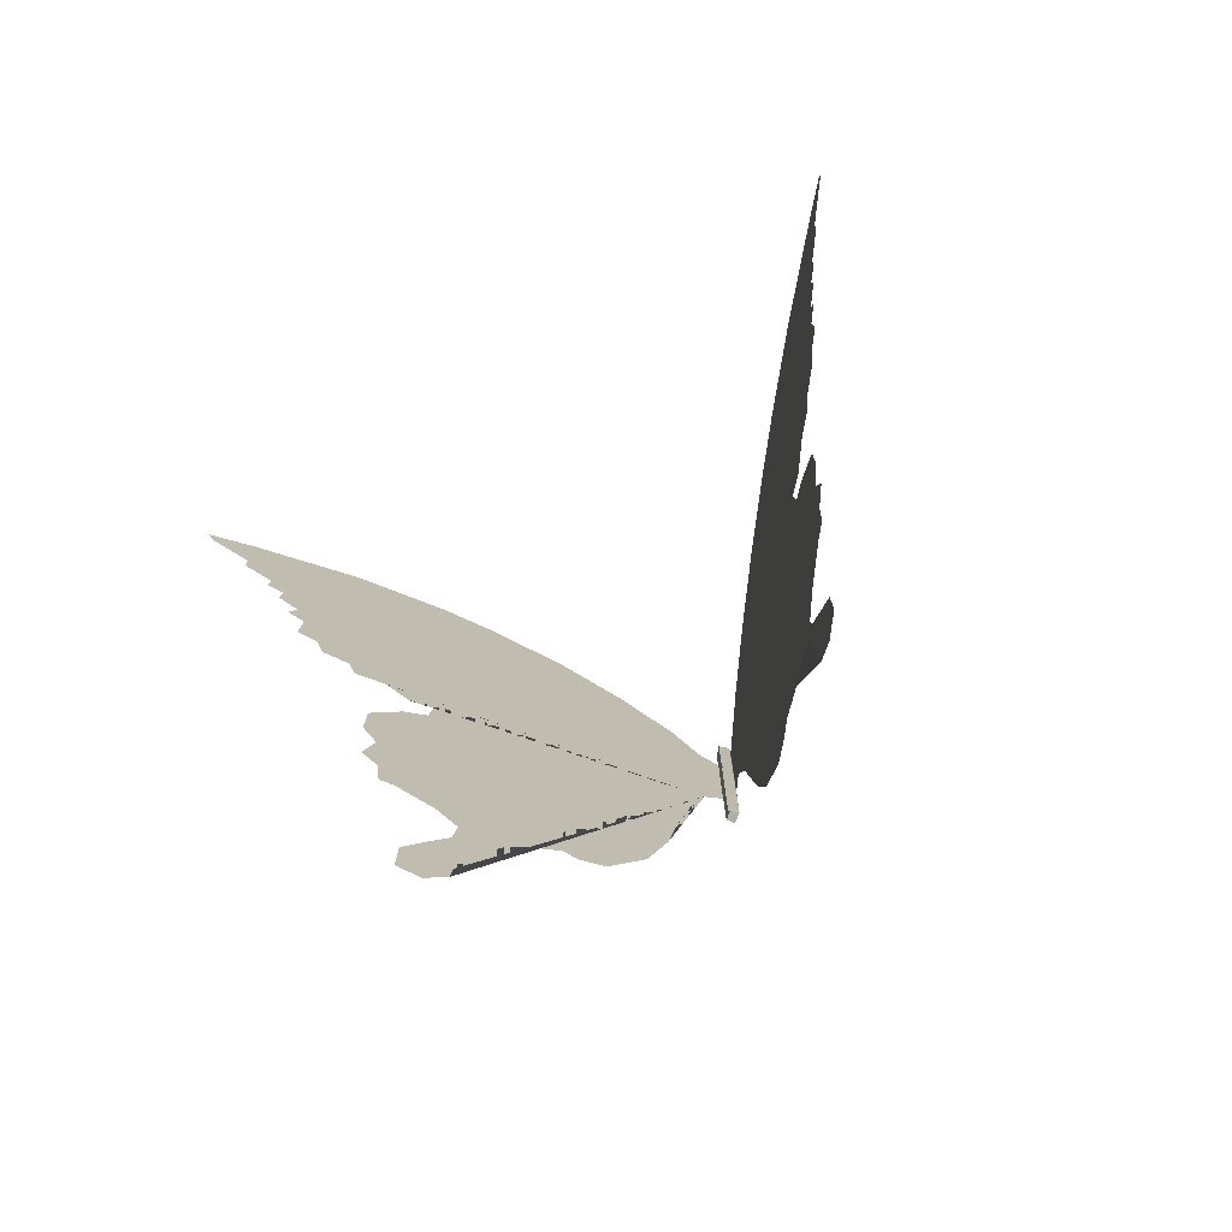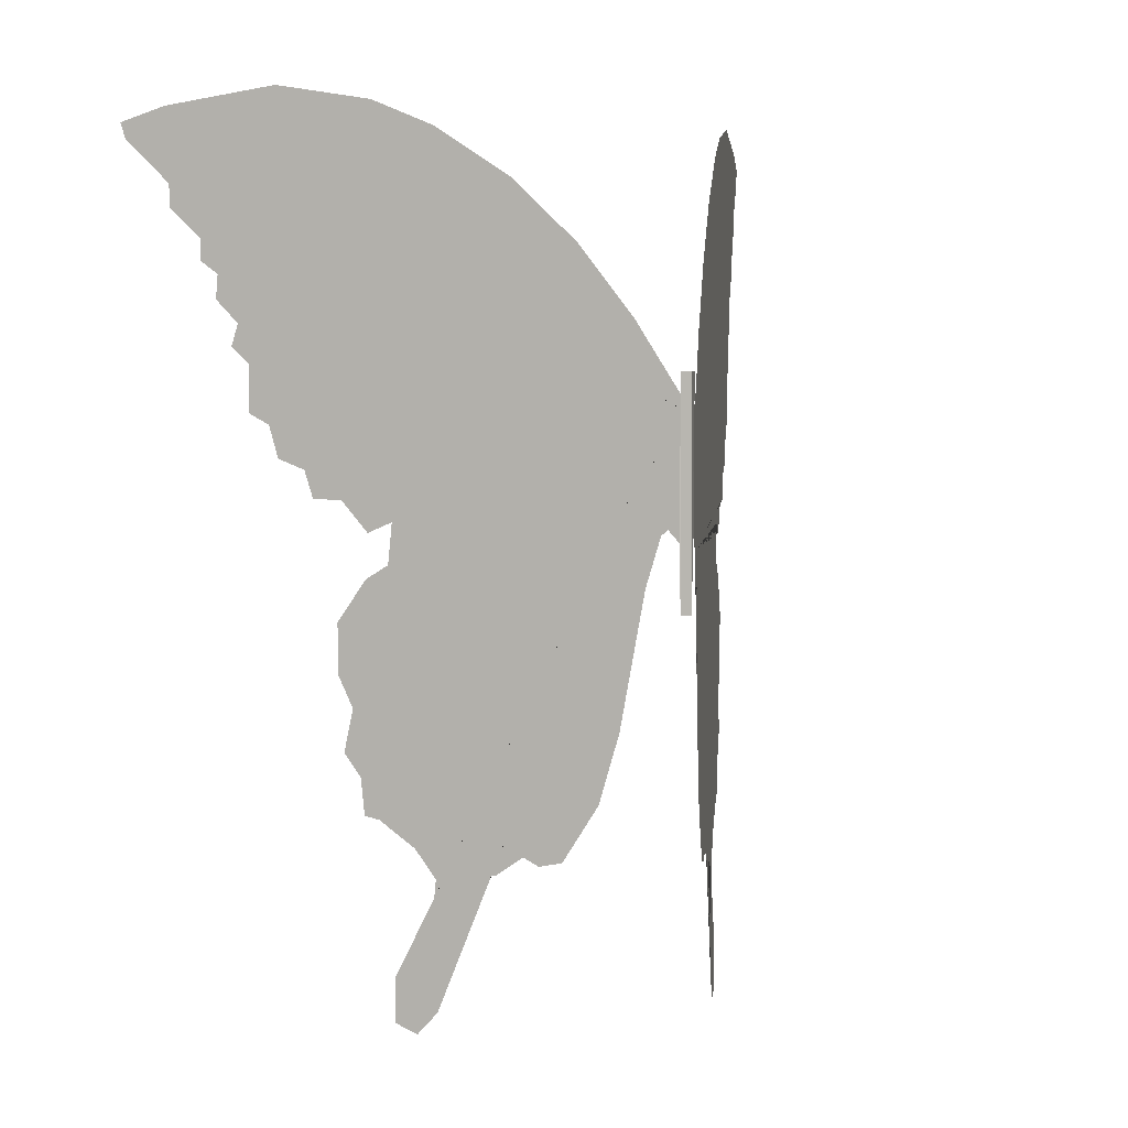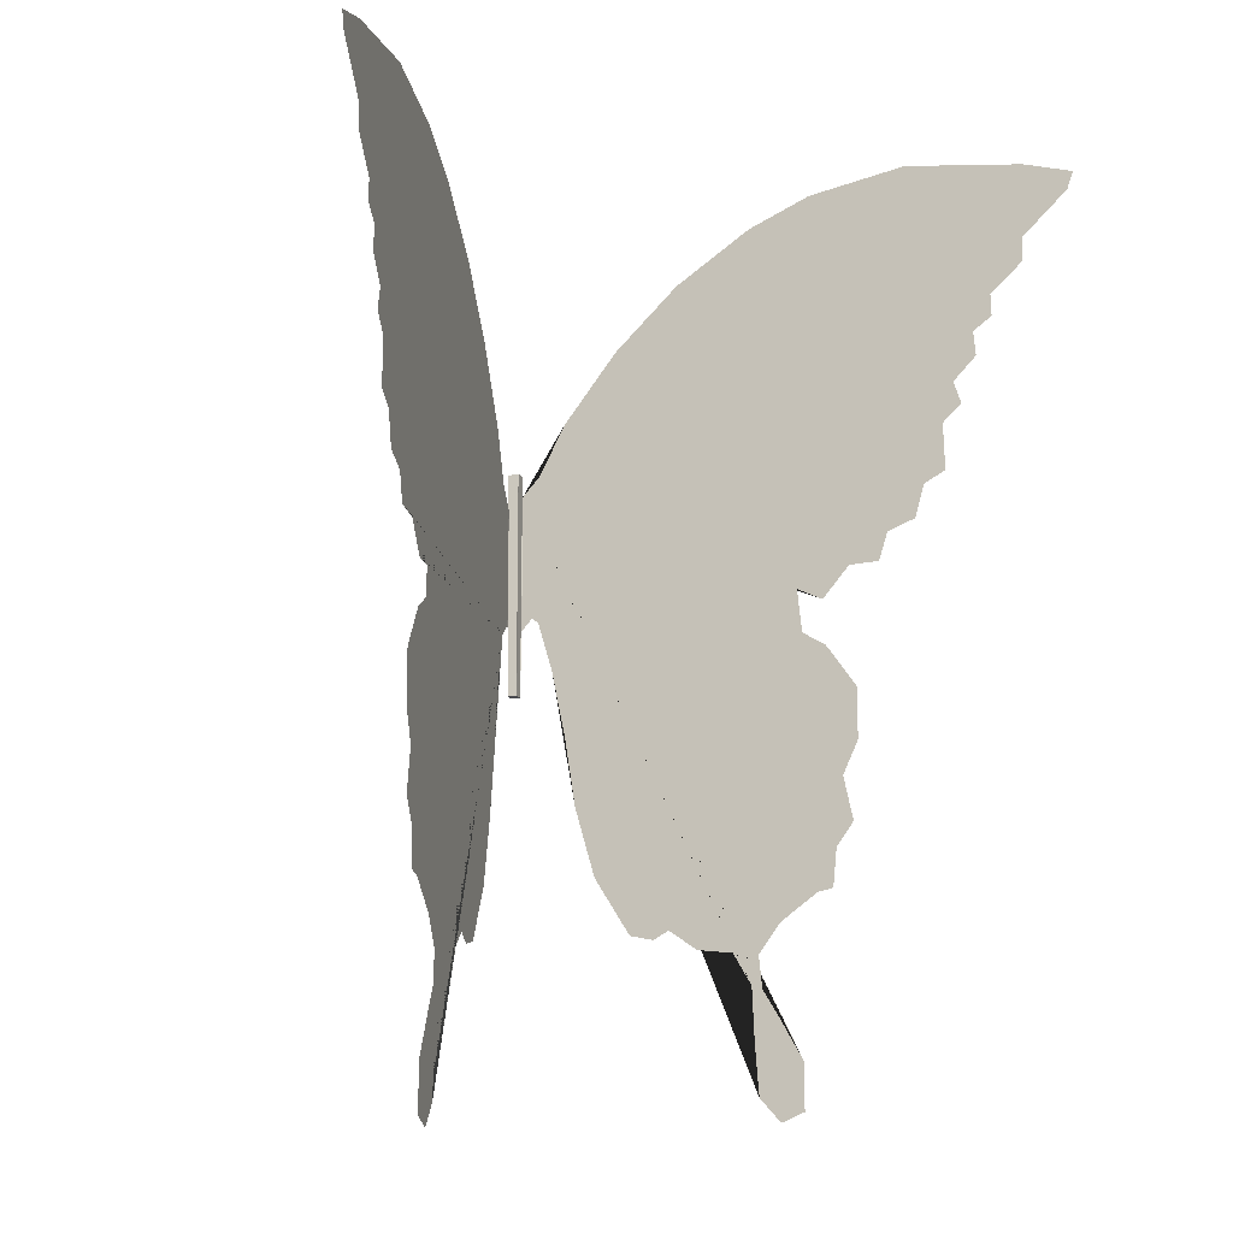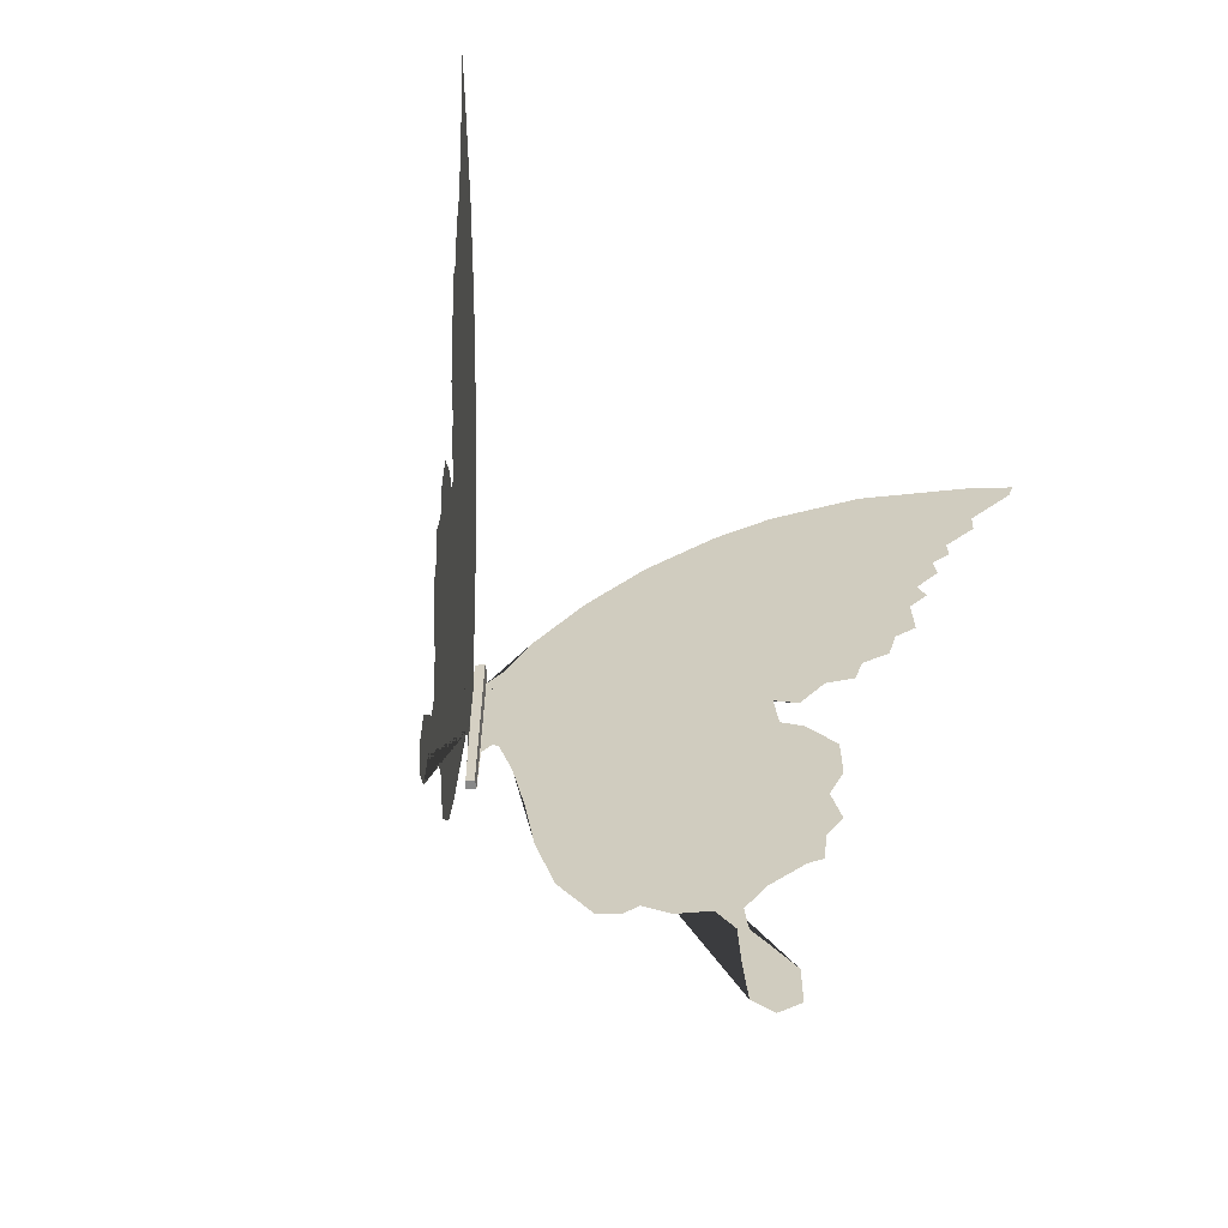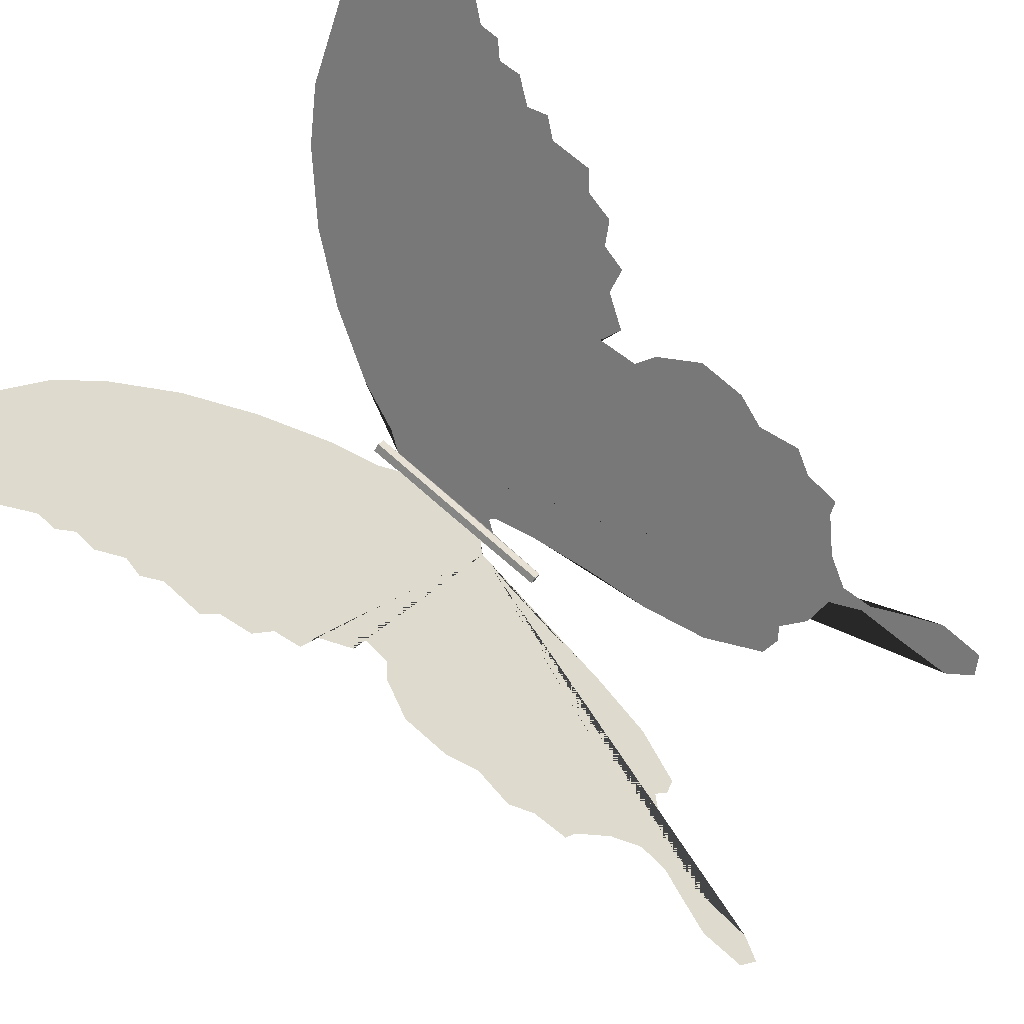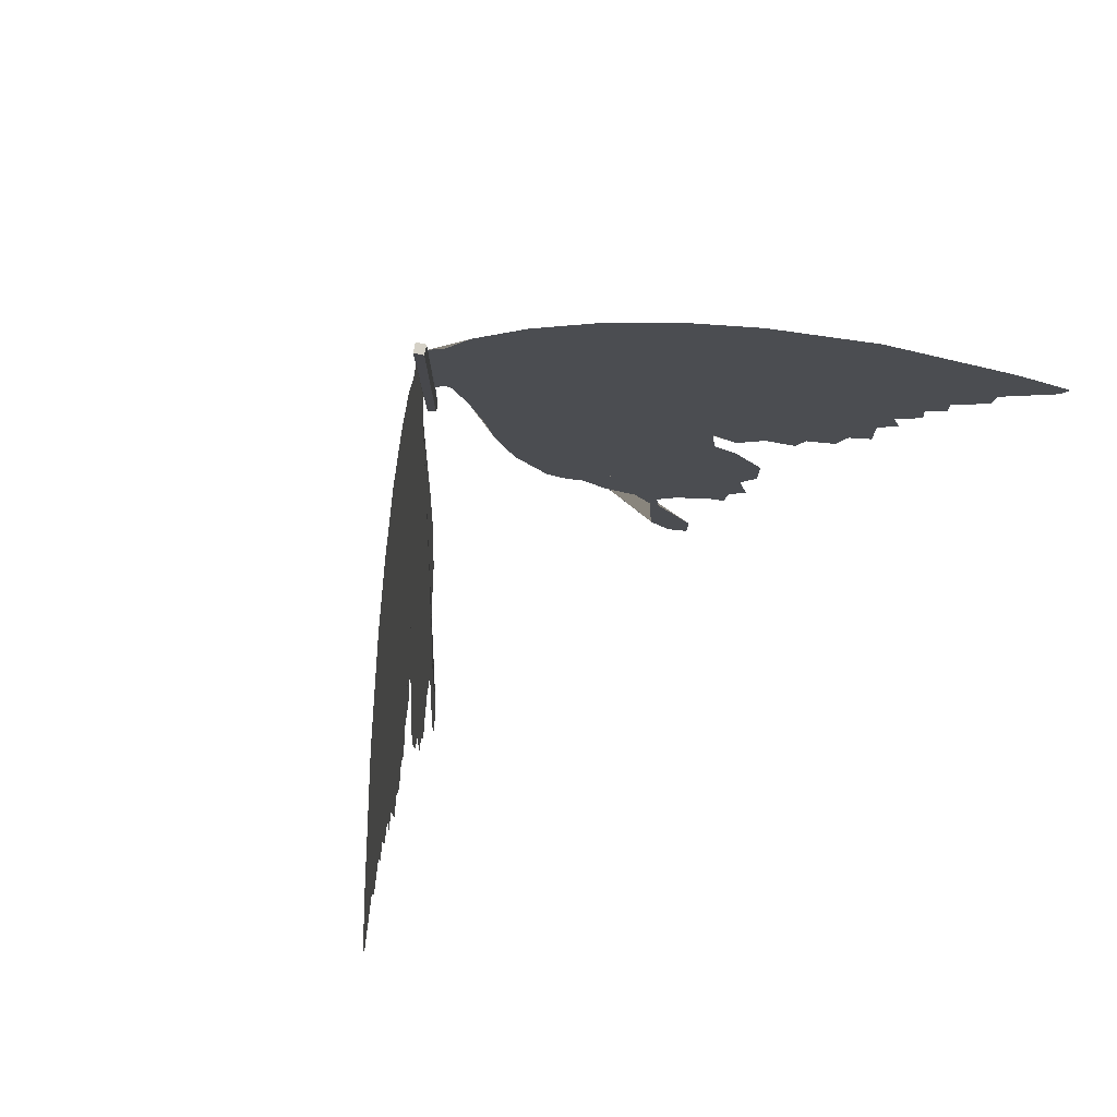
<metadata>
{"format":"obj","ext":"obj","renderer":"f3d","projection":"perspective","resolution":1024,"background":"white","views":[{"elev":-77.7,"azim":-149.5,"up":"+Z"},{"elev":4.7,"azim":-32.8,"up":"+Z"},{"elev":-14.6,"azim":151.4,"up":"+Z"},{"elev":-62.7,"azim":140.4,"up":"+Z"},{"elev":76.0,"azim":131.2,"up":"+Y"},{"elev":79.4,"azim":141.6,"up":"+Z"}]}
</metadata>
<code>
o Cube
v -0.0151 0.000362 -0.1231
v -0.001764 0.01298 -0.1231
v 0.01324 0.001498 -0.1231
v 0.0019 -0.01284 -0.1231
v -0.01596 0.00122 0.3521
v 0.00122 0.01596 0.3521
v 0.01596 -0.001219 0.3521
v -0.001219 -0.01596 0.3521
v 0.001219 0.01596 -0.1231
v 0.00122 0.01596 0.3521
v -0.01671 0.002088 0.01805
v -0.01655 0.000666 0.308
v -0.03165 0.0195 0.0436
v -0.04059 0.02993 0.03215
v -0.06072 0.05338 -0.07087
v -0.0801 0.07597 -0.214
v -0.09501 0.09335 -0.3593
v -0.1226 0.1255 -0.5059
v -0.1718 0.1828 -0.6261
v -0.2038 0.2202 -0.6364
v -0.2247 0.2445 -0.6192
v -0.2635 0.2897 -0.6604
v -0.3112 0.3453 -0.6696
v -0.3358 0.3739 -0.7348
v -0.3388 0.3774 -0.8447
v -0.344 0.3835 -0.95
v -0.3723 0.4165 -0.9981
v -0.4029 0.4521 -0.9786
v -0.4029 0.4521 -0.8825
v -0.3693 0.413 -0.792
v -0.3499 0.3905 -0.7428
v -0.3455 0.3852 -0.6753
v -0.3745 0.4191 -0.6146
v -0.4245 0.4773 -0.5597
v -0.4454 0.5017 -0.5528
v -0.4506 0.5077 -0.4738
v -0.4737 0.5347 -0.4246
v -0.461 0.5199 -0.333
v -0.4819 0.5442 -0.2643
v -0.4819 0.5442 -0.1579
v -0.4416 0.4973 -0.06858
v -0.4103 0.4608 -0.03882
v -0.4044 0.4539 0.05161
v -0.4386 0.4938 0.02528
v -0.4752 0.5364 0.09053
v -0.5154 0.5833 0.09282
v -0.5274 0.5972 0.1512
v -0.5646 0.6407 0.1729
v -0.5773 0.6554 0.2416
v -0.6064 0.6893 0.2657
v -0.6049 0.6876 0.3641
v -0.6302 0.7171 0.4007
v -0.6205 0.7058 0.4477
v -0.6518 0.7423 0.4969
v -0.6489 0.7388 0.5484
v -0.6742 0.7684 0.5759
v -0.6735 0.7675 0.6217
v -0.7167 0.8179 0.6823
v -0.7182 0.8196 0.7339
v -0.78 0.8917 0.8231
v -0.7882 0.9013 0.8598
v -0.7227 0.8248 0.8907
v -0.5639 0.6398 0.925
v -0.4304 0.4843 0.8907
v -0.3447 0.3844 0.8357
v -0.2404 0.2627 0.7316
v -0.1517 0.1594 0.6022
v -0.07712 0.0725 0.4557
v -0.04134 0.0308 0.3492
v 0.03223 0.02018 0.009948
v 0.04118 0.03061 -0.001499
v 0.0613 0.05406 -0.1045
v 0.08068 0.07665 -0.2476
v 0.09559 0.09402 -0.393
v 0.1232 0.1262 -0.5395
v 0.1724 0.1835 -0.6597
v 0.2044 0.2209 -0.67
v 0.2253 0.2452 -0.6528
v 0.2641 0.2904 -0.694
v 0.3118 0.346 -0.7032
v 0.3364 0.3746 -0.7685
v 0.3393 0.3781 -0.8783
v 0.3446 0.3842 -0.9837
v 0.3729 0.4172 -1.032
v 0.4034 0.4528 -1.012
v 0.4034 0.4528 -0.9161
v 0.3699 0.4137 -0.8257
v 0.3505 0.3911 -0.7765
v 0.3461 0.3859 -0.7089
v 0.3751 0.4198 -0.6483
v 0.4251 0.478 -0.5933
v 0.4459 0.5023 -0.5864
v 0.4512 0.5084 -0.5075
v 0.4743 0.5353 -0.4582
v 0.4616 0.5206 -0.3667
v 0.4825 0.5449 -0.298
v 0.4825 0.5449 -0.1915
v 0.4422 0.498 -0.1022
v 0.4109 0.4615 -0.07247
v 0.4049 0.4546 0.01796
v 0.4392 0.4945 -0.008368
v 0.4758 0.5371 0.05688
v 0.516 0.584 0.05917
v 0.5279 0.5979 0.1176
v 0.5652 0.6413 0.1393
v 0.5779 0.6561 0.208
v 0.6069 0.69 0.232
v 0.6055 0.6882 0.3305
v 0.6308 0.7178 0.3671
v 0.6211 0.7065 0.414
v 0.6524 0.743 0.4633
v 0.6494 0.7395 0.5148
v 0.6748 0.769 0.5422
v 0.674 0.7682 0.588
v 0.7173 0.8186 0.6487
v 0.7188 0.8203 0.7002
v 0.7806 0.8924 0.7895
v 0.7888 0.902 0.8261
v 0.7232 0.8255 0.857
v 0.5645 0.6405 0.8914
v 0.431 0.485 0.857
v 0.3453 0.3851 0.8021
v 0.2409 0.2634 0.6979
v 0.1522 0.16 0.5686
v 0.07764 0.07259 0.422
v 0.04169 0.03042 0.3156
v 0.01596 0.001219 0.02748
v 0.01521 0.000468 0.277
f 1 2 3 4
f 5 8 7 6
f 1 5 6 2
f 2 6 7 3
f 3 7 8 4
f 5 1 4 8
f 6 2 9 10
f 1 5 12 11
f 8 4 127 128
f 12 69 68 67 66 65 64 63 62 61 60 59 58 57 56 55 54 53 52 51 50 49 48 47 46 45 44 43 42 41 40 39 38 37 36 35 34 33 32 31 30 29 28 27 26 25 24 23 22 21 20 19 18 17 16 15 14 13 11
f 71 72 73 74 75 76 77 78 79 80 81 82 83 84 85 86 87 88 89 90 91 92 93 94 95 96 97 98 99 100 101 102 103 104 105 106 107 108 109 110 111 112 113 114 115 116 117 118 119 120 121 122 123 124 125 126 128 127 70

</code>
